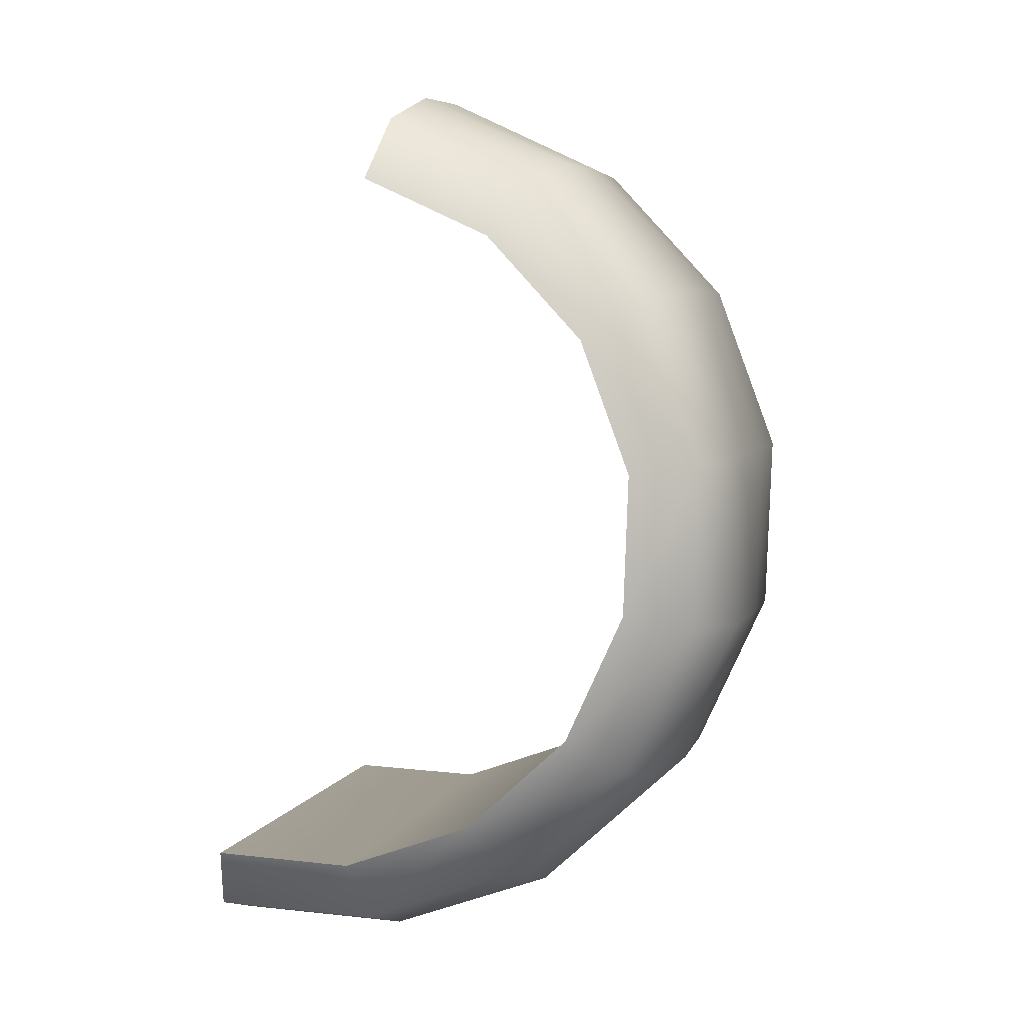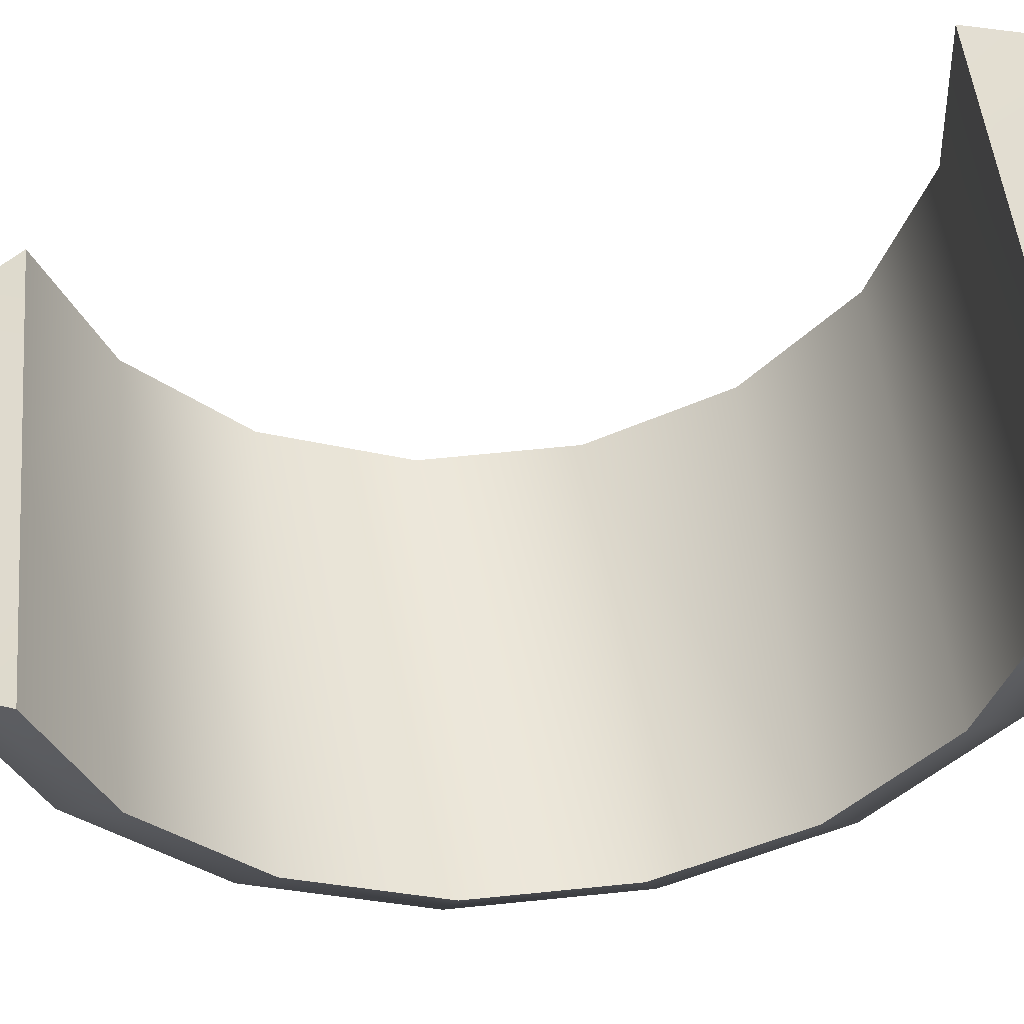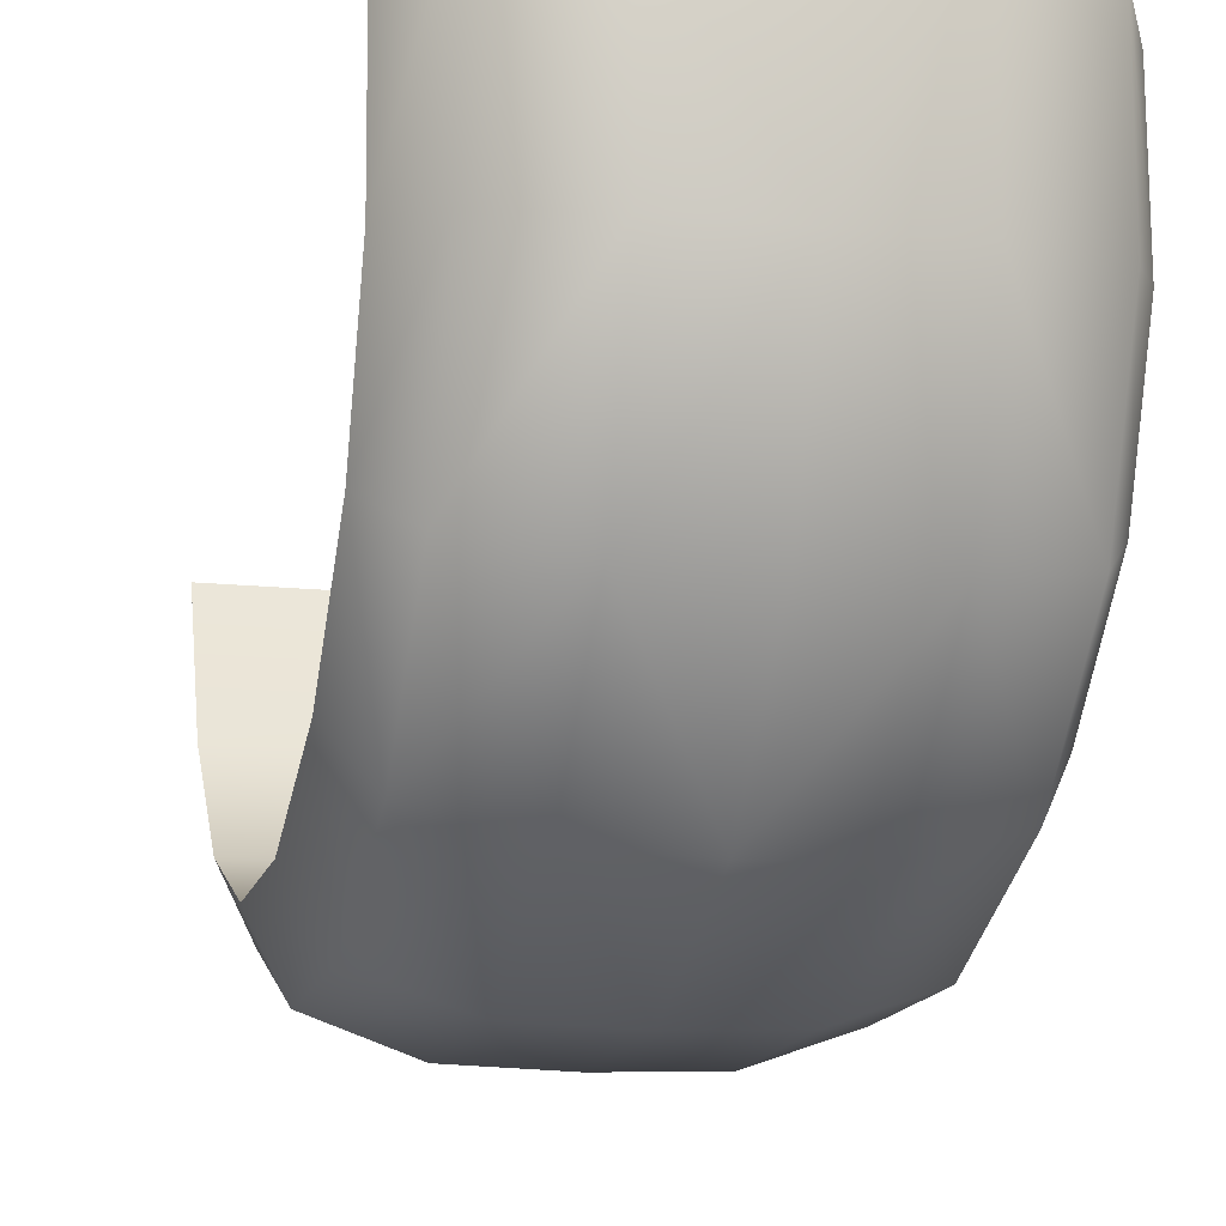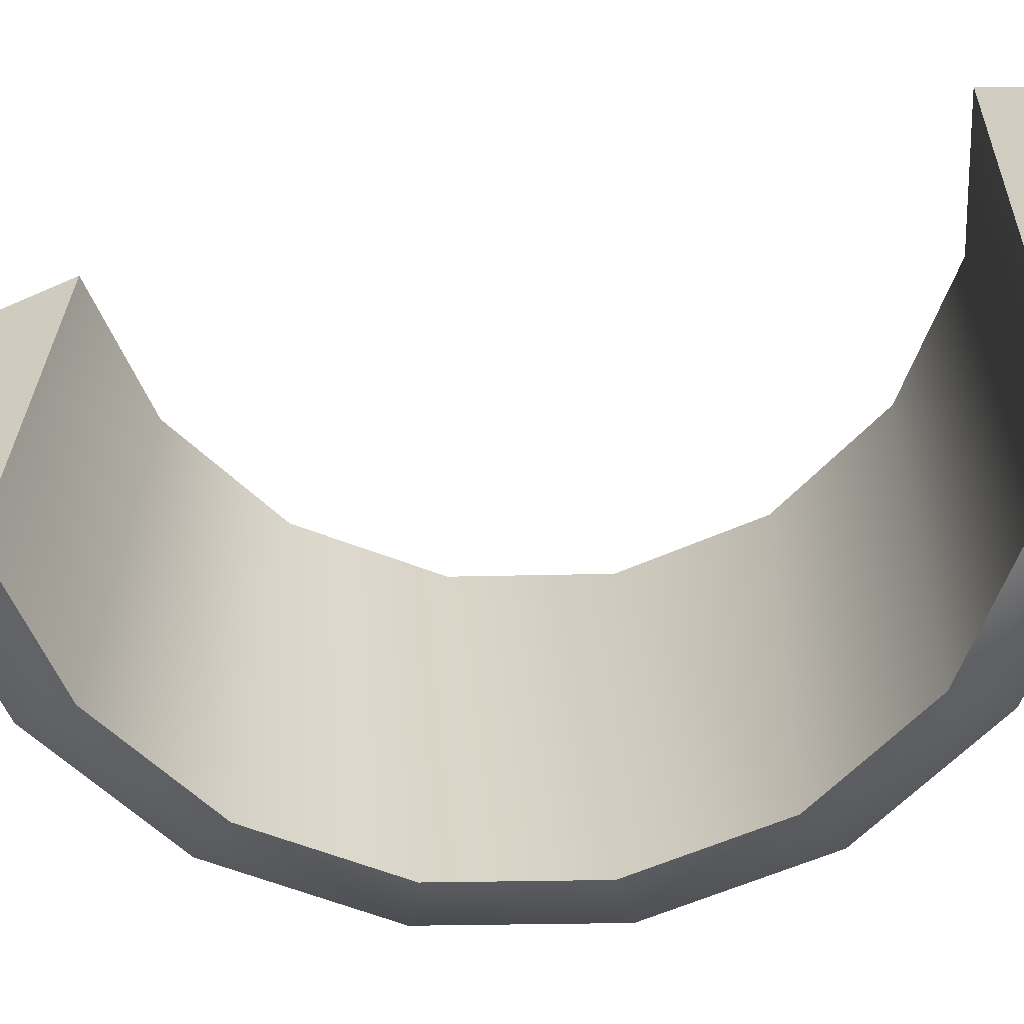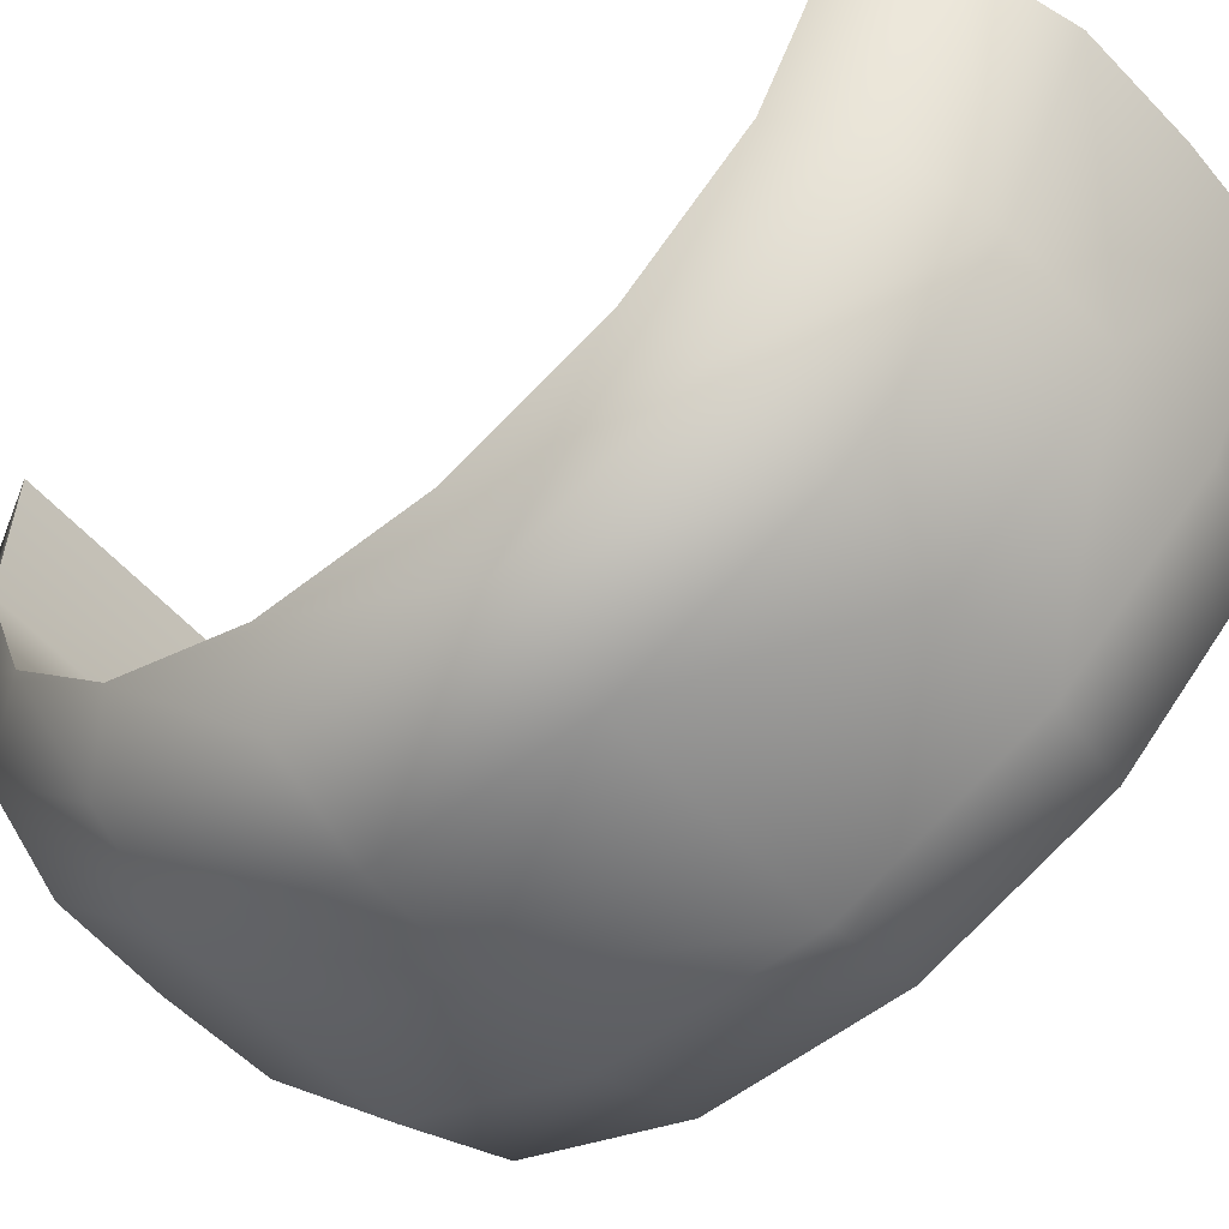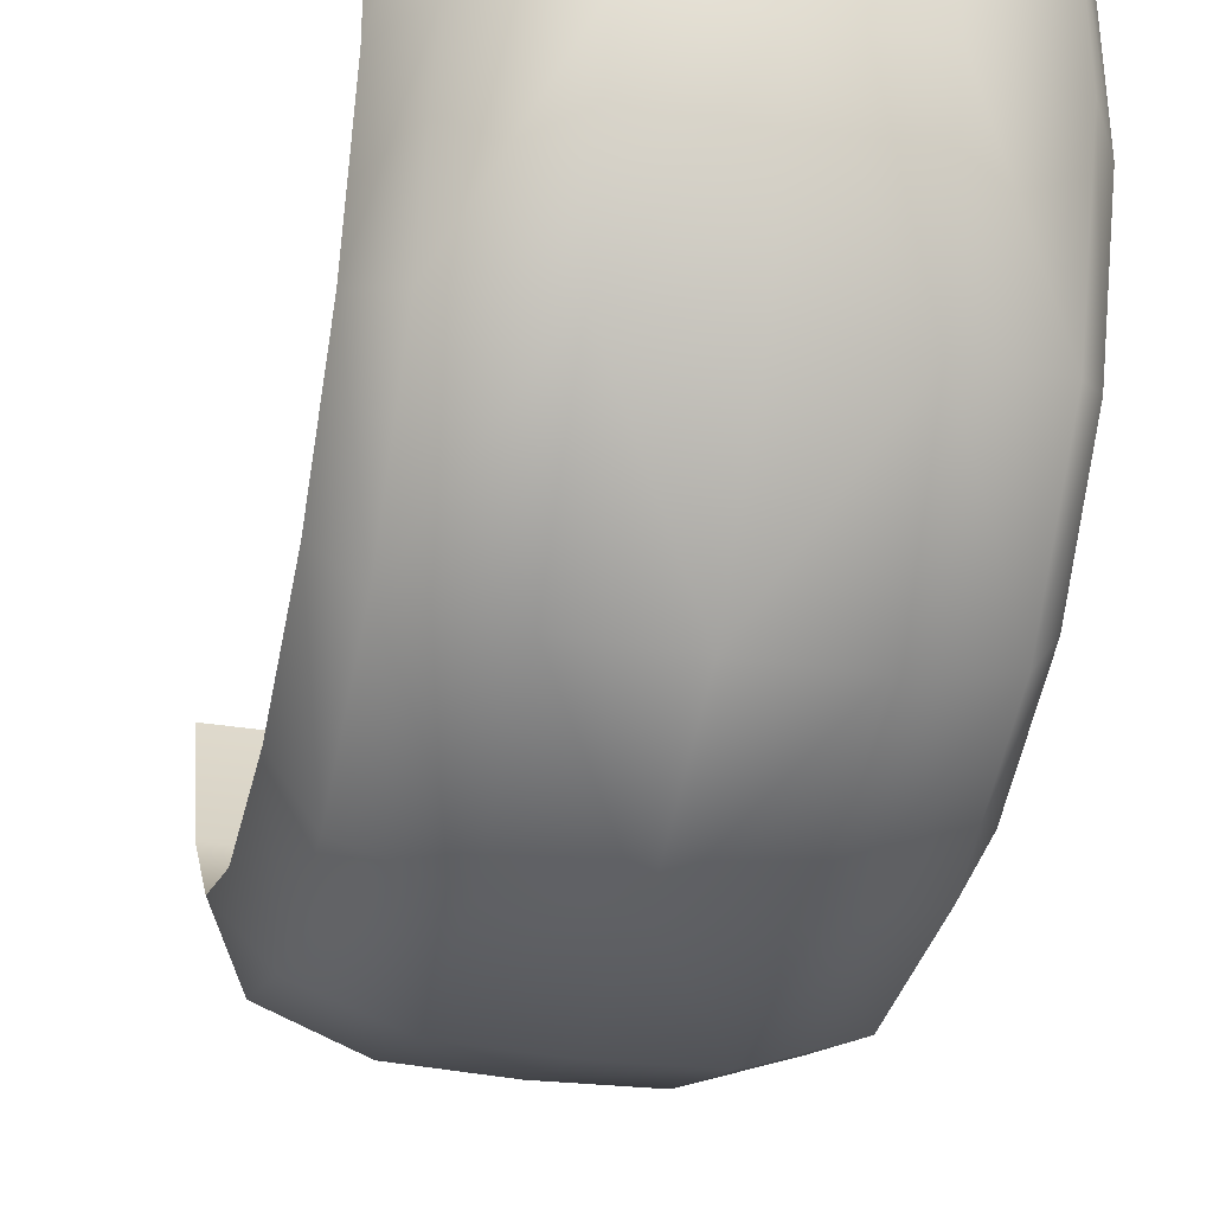
<metadata>
{"format":"obj","ext":"obj","renderer":"f3d","projection":"perspective","resolution":1024,"background":"white","views":[{"elev":5.3,"azim":-74.1,"up":"+Z"},{"elev":49.2,"azim":84.7,"up":"+Y"},{"elev":-13.3,"azim":166.1,"up":"+Y"},{"elev":28.3,"azim":91.6,"up":"+Y"},{"elev":-55.9,"azim":-49.2,"up":"+Y"},{"elev":-32.7,"azim":167.1,"up":"+Y"}]}
</metadata>
<code>
o foot_rubber
v -0.1843 1.065 -0.8365
v -0.1843 1.078 -0.8945
v -0.1843 1.042 -0.8607
v -0.1843 1.043 -0.8723
v -0.1843 1.046 -0.8498
v -0.1843 1.047 -0.8829
v -0.1843 1.054 -0.8414
v -0.1843 1.056 -0.8908
v -0.1843 1.067 -0.8948
v -0.1815 1.063 -0.8314
v -0.1815 1.079 -0.8998
v -0.1814 1.037 -0.8599
v -0.1814 1.037 -0.8735
v -0.1814 1.042 -0.8471
v -0.1814 1.043 -0.886
v -0.1814 1.051 -0.8371
v -0.1814 1.053 -0.8953
v -0.1814 1.066 -0.9
v -0.1752 1.065 -0.8365
v -0.1752 1.078 -0.8945
v -0.1742 1.049 -0.835
v -0.1742 1.034 -0.8595
v -0.1742 1.035 -0.8741
v -0.1742 1.039 -0.8457
v -0.1742 1.041 -0.8875
v -0.1742 1.052 -0.8974
v -0.1742 1.065 -0.9026
v -0.1741 1.08 -0.9023
v -0.1741 1.063 -0.8289
v -0.166 1.034 -0.8594
v -0.166 1.035 -0.8742
v -0.166 1.039 -0.8456
v -0.166 1.041 -0.8876
v -0.166 1.049 -0.8348
v -0.166 1.052 -0.8977
v -0.166 1.063 -0.8286
v -0.166 1.065 -0.8365
v -0.166 1.065 -0.9028
v -0.166 1.078 -0.8945
v -0.166 1.08 -0.9026
v -0.158 1.063 -0.8289
v -0.158 1.08 -0.9023
v -0.1579 1.034 -0.8595
v -0.1579 1.035 -0.8741
v -0.1579 1.039 -0.8457
v -0.1579 1.041 -0.8875
v -0.1579 1.052 -0.8974
v -0.1579 1.065 -0.9026
v -0.1579 1.049 -0.835
v -0.1569 1.065 -0.8365
v -0.1569 1.078 -0.8945
v -0.1506 1.037 -0.8599
v -0.1506 1.037 -0.8735
v -0.1506 1.042 -0.8471
v -0.1506 1.043 -0.886
v -0.1506 1.051 -0.8371
v -0.1506 1.053 -0.8953
v -0.1506 1.066 -0.9
v -0.1506 1.063 -0.8314
v -0.1506 1.079 -0.8998
v -0.1478 1.042 -0.8607
v -0.1478 1.043 -0.8723
v -0.1478 1.046 -0.8498
v -0.1478 1.047 -0.8829
v -0.1478 1.054 -0.8414
v -0.1478 1.056 -0.8908
v -0.1478 1.067 -0.8948
v -0.1478 1.065 -0.8365
v -0.1478 1.078 -0.8945
f 39 28 20
f 37 29 36
f 24 34 21
f 22 31 30
f 26 33 25
f 29 34 36
f 28 38 27
f 22 32 24
f 25 31 23
f 5 12 14
f 7 14 16
f 9 11 18
f 7 10 1
f 8 18 17
f 26 38 35
f 8 15 6
f 6 13 4
f 4 12 3
f 21 14 24
f 26 15 17
f 23 12 13
f 19 10 29
f 12 24 14
f 27 17 18
f 21 10 16
f 20 11 2
f 11 27 18
f 15 23 13
f 42 39 51
f 37 41 50
f 34 45 49
f 43 31 44
f 33 47 46
f 41 34 49
f 42 38 40
f 32 43 45
f 31 46 44
f 63 52 61
f 65 54 63
f 67 60 69
f 59 65 68
f 66 58 67
f 47 38 48
f 55 66 64
f 53 64 62
f 52 62 61
f 54 49 45
f 47 55 46
f 44 52 43
f 50 59 68
f 52 45 43
f 48 57 47
f 59 49 56
f 60 51 69
f 60 48 42
f 55 44 46
f 67 8 66
f 3 5 61
f 7 65 63
f 61 62 3
f 7 63 5
f 6 4 64
f 5 63 61
f 64 66 8
f 3 62 4
f 8 6 64
f 67 9 8
f 62 64 4
f 67 69 51
f 51 39 67
f 20 2 9
f 9 67 39
f 39 20 9
f 37 7 19
f 37 50 65
f 68 65 50
f 7 1 19
f 37 65 7
f 39 40 28
f 37 19 29
f 24 32 34
f 22 23 31
f 26 35 33
f 29 21 34
f 28 40 38
f 22 30 32
f 25 33 31
f 5 3 12
f 7 5 14
f 9 2 11
f 7 16 10
f 8 9 18
f 26 27 38
f 8 17 15
f 6 15 13
f 4 13 12
f 21 16 14
f 26 25 15
f 23 22 12
f 19 1 10
f 12 22 24
f 27 26 17
f 21 29 10
f 20 28 11
f 11 28 27
f 15 25 23
f 42 40 39
f 37 36 41
f 34 32 45
f 43 30 31
f 33 35 47
f 41 36 34
f 42 48 38
f 32 30 43
f 31 33 46
f 63 54 52
f 65 56 54
f 67 58 60
f 59 56 65
f 66 57 58
f 47 35 38
f 55 57 66
f 53 55 64
f 52 53 62
f 54 56 49
f 47 57 55
f 44 53 52
f 50 41 59
f 52 54 45
f 48 58 57
f 59 41 49
f 60 42 51
f 60 58 48
f 55 53 44

</code>
